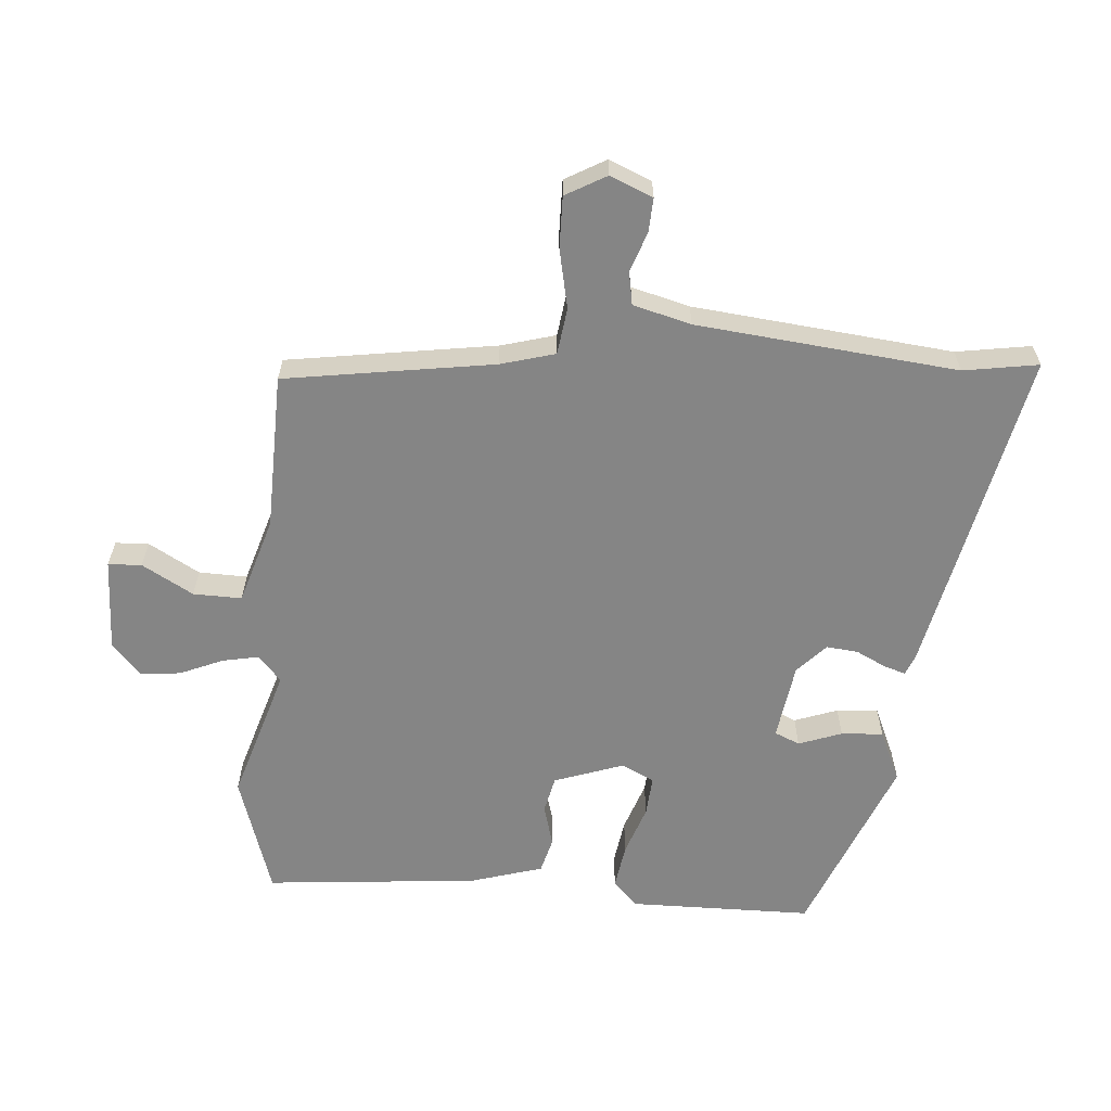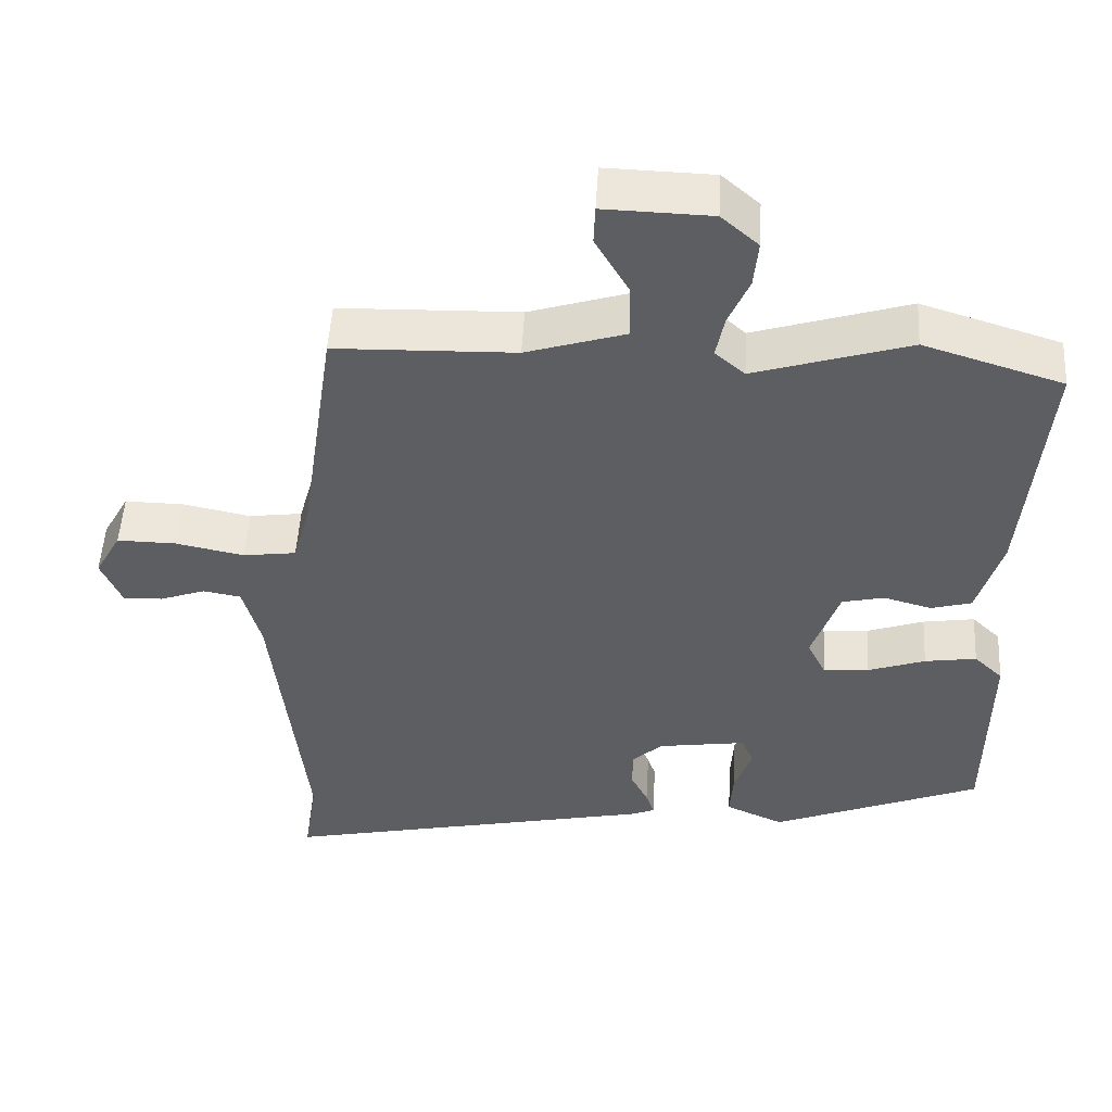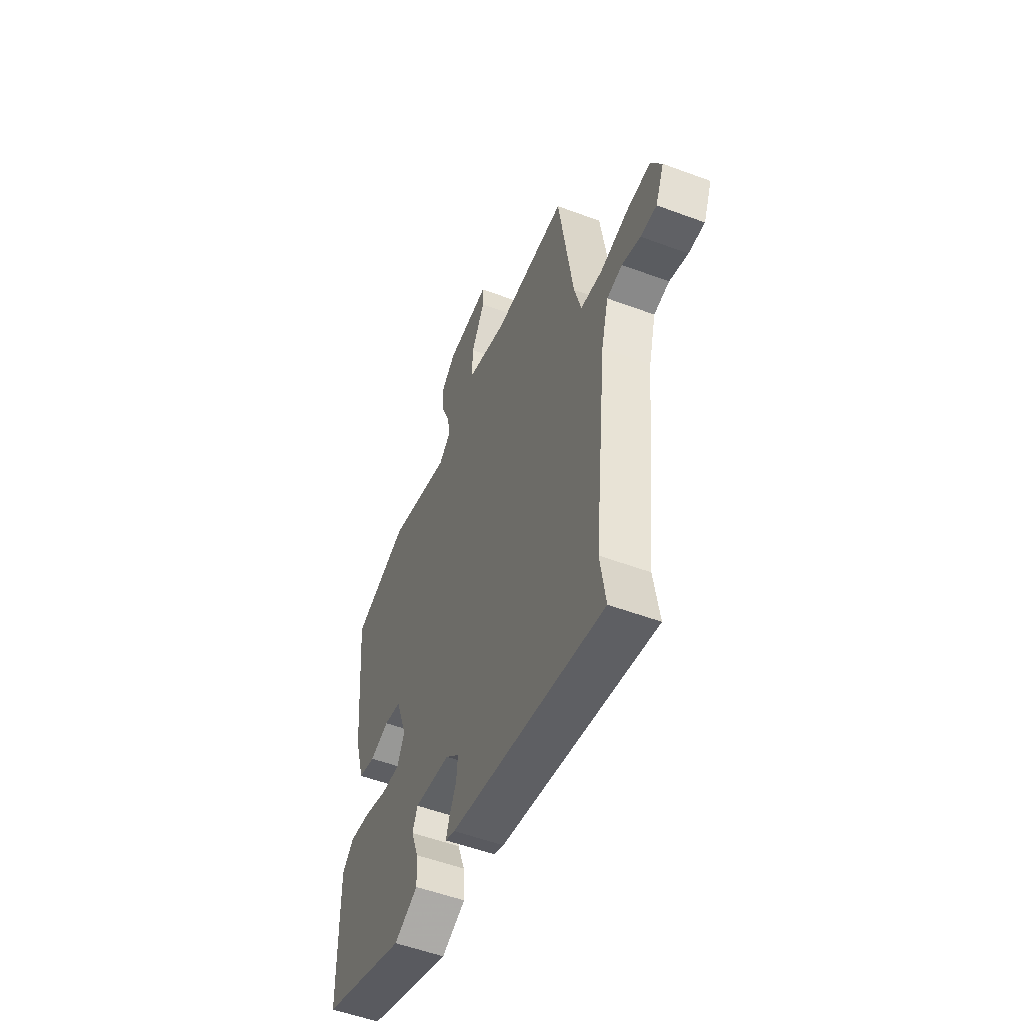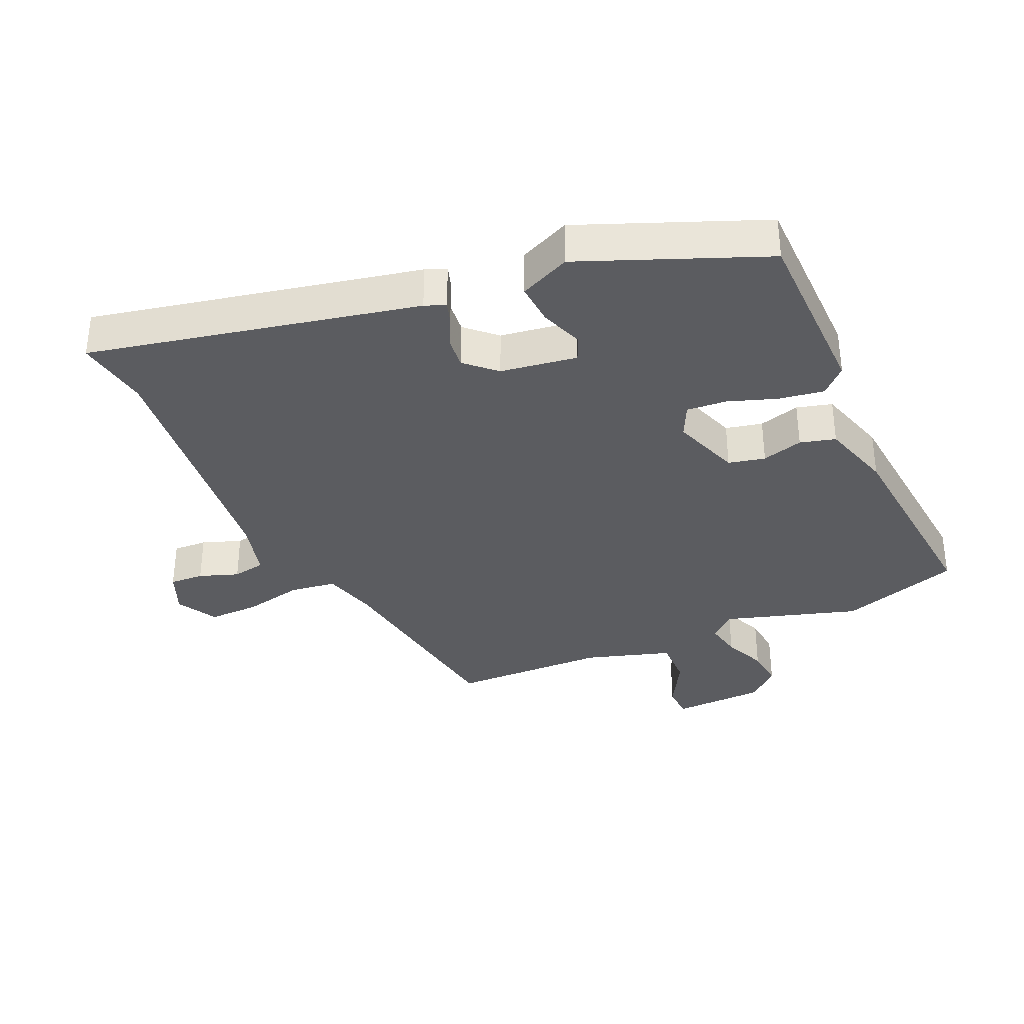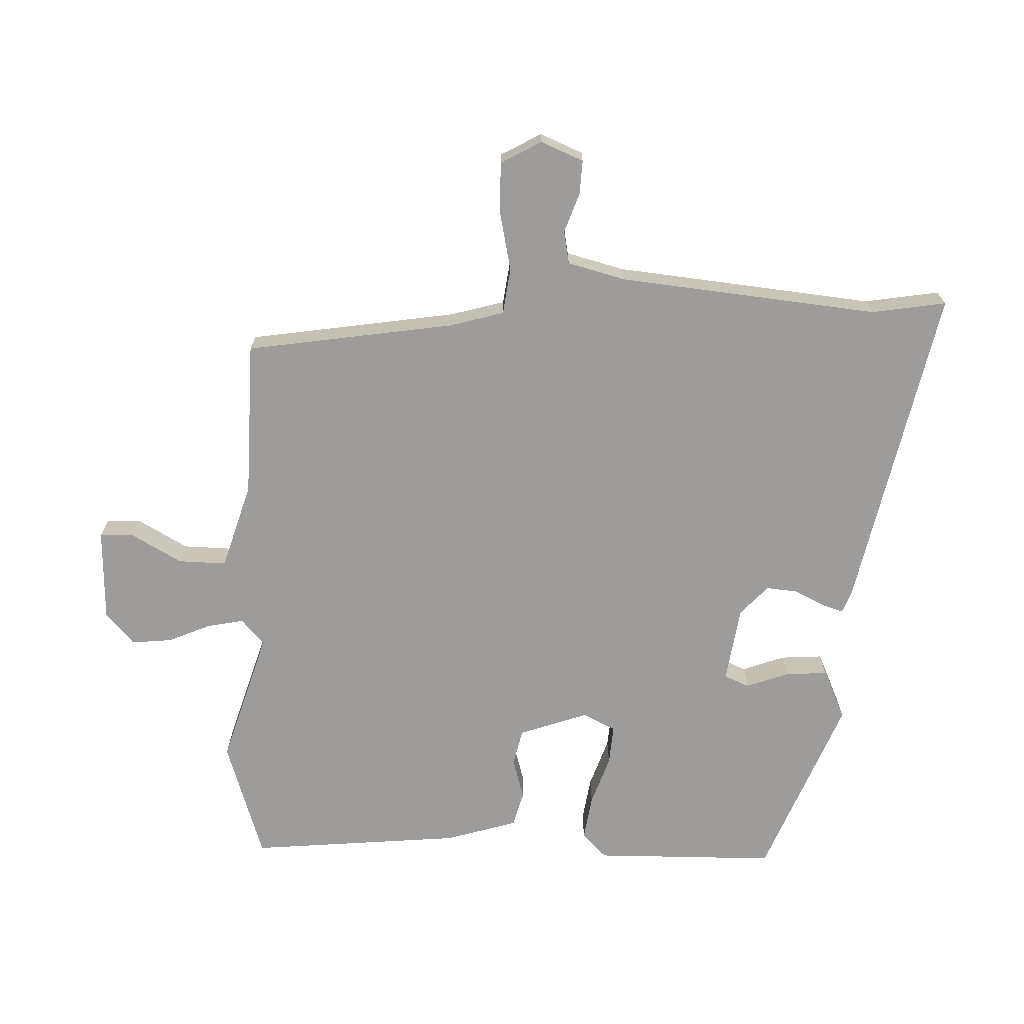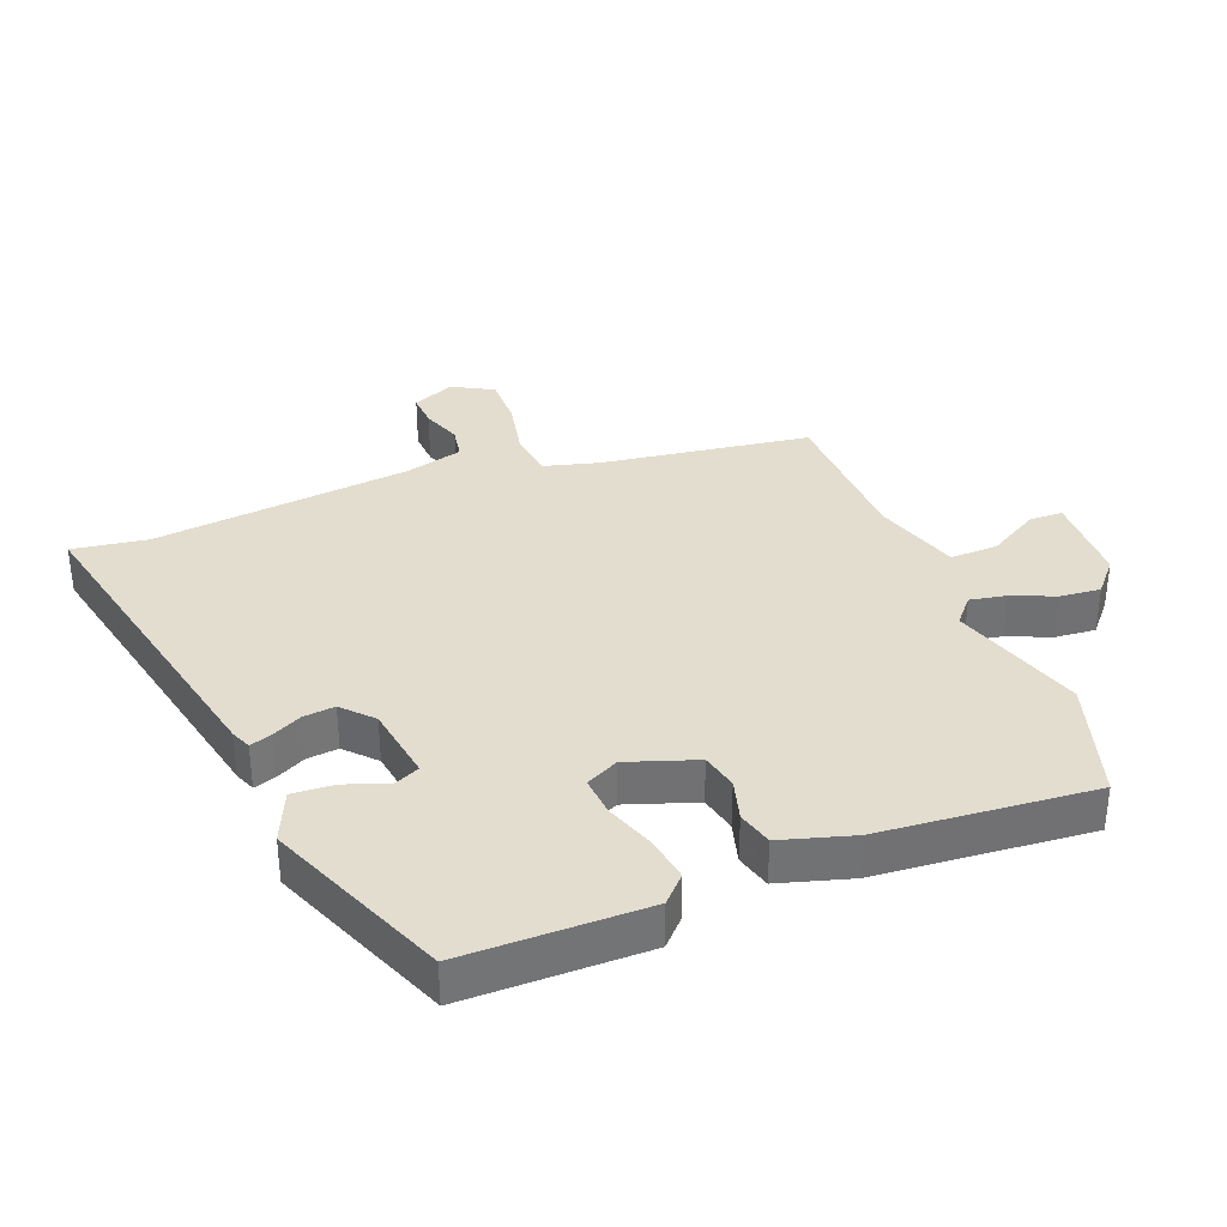
<metadata>
{"format":"obj","ext":"obj","renderer":"f3d","projection":"perspective","resolution":1024,"background":"white","views":[{"elev":-61.8,"azim":85.7,"up":"+Y"},{"elev":51.0,"azim":-176.7,"up":"+Z"},{"elev":-53.4,"azim":68.3,"up":"+Z"},{"elev":-34.9,"azim":-155.7,"up":"+Y"},{"elev":-70.0,"azim":88.4,"up":"+Y"},{"elev":34.9,"azim":-111.5,"up":"+Y"}]}
</metadata>
<code>
v -0.5 0.07 -0.391
v -0.502 0.07 -0.107
v -0.463 0.07 -0.069
v -0.393 0.07 -0.08
v -0.316 0.07 -0.107
v -0.254 0.07 -0.112
v -0.229 0.07 -0.061
v -0.266 0.07 0.046
v -0.323 0.07 0.059
v -0.387 0.07 0.041
v -0.442 0.07 0.056
v -0.475 0.07 0.168
v -0.504 0.07 0.499
v -0.317 0.07 0.558
v -0.109 0.07 0.493
v -0.069 0.07 0.528
v -0.08 0.07 0.585
v -0.108 0.07 0.651
v -0.114 0.07 0.714
v -0.064 0.07 0.758
v 0.08 0.07 0.762
v 0.082 0.07 0.71
v 0.037 0.07 0.631
v 0.035 0.07 0.556
v 0.169 0.07 0.514
v 0.411 0.07 0.507
v 0.459 0.07 0.183
v 0.482 0.07 0.099
v 0.554 0.07 0.089
v 0.646 0.07 0.108
v 0.725 0.07 0.109
v 0.76 0.07 0.046
v 0.732 0.07 -0.02
v 0.679 0.07 -0.017
v 0.618 0.07 0.005
v 0.567 0.07 -0.004
v 0.543 0.07 -0.094
v 0.5 0.07 -0.497
v 0.518 0.07 -0.613
v 0.009 0.07 -0.503
v -0.023 0.07 -0.49
v -0.012 0.07 -0.456
v 0.011 0.07 -0.41
v 0.016 0.07 -0.361
v -0.03 0.07 -0.318
v -0.149 0.07 -0.3
v -0.166 0.07 -0.339
v -0.142 0.07 -0.406
v -0.138 0.07 -0.471
v -0.217 0.07 -0.506
v -0.5 0 -0.391
v -0.502 0 -0.107
v -0.463 0 -0.069
v -0.393 0 -0.08
v -0.316 0 -0.107
v -0.254 0 -0.112
v -0.229 0 -0.061
v -0.266 0 0.046
v -0.323 0 0.059
v -0.387 0 0.041
v -0.442 0 0.056
v -0.475 0 0.168
v -0.504 0 0.499
v -0.317 0 0.558
v -0.109 0 0.493
v -0.069 0 0.528
v -0.08 0 0.585
v -0.108 0 0.651
v -0.114 0 0.714
v -0.064 0 0.758
v 0.08 0 0.762
v 0.082 0 0.71
v 0.037 0 0.631
v 0.035 0 0.556
v 0.169 0 0.514
v 0.411 0 0.507
v 0.459 0 0.183
v 0.482 0 0.099
v 0.554 0 0.089
v 0.646 0 0.108
v 0.725 0 0.109
v 0.76 0 0.046
v 0.732 0 -0.02
v 0.679 0 -0.017
v 0.618 0 0.005
v 0.567 0 -0.004
v 0.543 0 -0.094
v 0.5 0 -0.497
v 0.518 0 -0.613
v 0.009 0 -0.503
v -0.023 0 -0.49
v -0.012 0 -0.456
v 0.011 0 -0.41
v 0.016 0 -0.361
v -0.03 0 -0.318
v -0.149 0 -0.3
v -0.166 0 -0.339
v -0.142 0 -0.406
v -0.138 0 -0.471
v -0.217 0 -0.506
f 47 48 49 50
f 47 50 1 2
f 46 47 2 3
f 45 46 3 4
f 40 41 42 43
f 38 39 40 43
f 37 38 43 44
f 36 37 44 45
f 32 33 34 35
f 32 35 36
f 29 30 31 32
f 28 29 32 36
f 25 26 27
f 24 25 27 28
f 20 21 22 23
f 20 23 24
f 17 18 19 20
f 16 17 20 24
f 15 16 24 28
f 9 10 11 12
f 8 9 12 13
f 45 4 5
f 45 5 6
f 36 45 6 7
f 28 36 7 8
f 14 15 28
f 8 13 14 28
f 100 99 98 97
f 52 51 100 97
f 53 52 97 96
f 54 53 96 95
f 93 92 91 90
f 93 90 89 88
f 94 93 88 87
f 95 94 87 86
f 85 84 83 82
f 86 85 82
f 82 81 80 79
f 86 82 79 78
f 77 76 75
f 78 77 75 74
f 73 72 71 70
f 74 73 70
f 70 69 68 67
f 74 70 67 66
f 78 74 66 65
f 62 61 60 59
f 63 62 59 58
f 55 54 95
f 56 55 95
f 57 56 95 86
f 58 57 86 78
f 78 65 64
f 78 64 63 58
f 1 51 52 2
f 2 52 53 3
f 3 53 54 4
f 4 54 55 5
f 5 55 56 6
f 6 56 57 7
f 7 57 58 8
f 8 58 59 9
f 9 59 60 10
f 10 60 61 11
f 11 61 62 12
f 12 62 63 13
f 13 63 64 14
f 14 64 65 15
f 15 65 66 16
f 16 66 67 17
f 17 67 68 18
f 18 68 69 19
f 19 69 70 20
f 20 70 71 21
f 21 71 72 22
f 22 72 73 23
f 23 73 74 24
f 24 74 75 25
f 25 75 76 26
f 26 76 77 27
f 27 77 78 28
f 28 78 79 29
f 29 79 80 30
f 30 80 81 31
f 31 81 82 32
f 32 82 83 33
f 33 83 84 34
f 34 84 85 35
f 35 85 86 36
f 36 86 87 37
f 37 87 88 38
f 38 88 89 39
f 39 89 90 40
f 40 90 91 41
f 41 91 92 42
f 42 92 93 43
f 43 93 94 44
f 44 94 95 45
f 45 95 96 46
f 46 96 97 47
f 47 97 98 48
f 48 98 99 49
f 49 99 100 50
f 50 100 51 1

</code>
